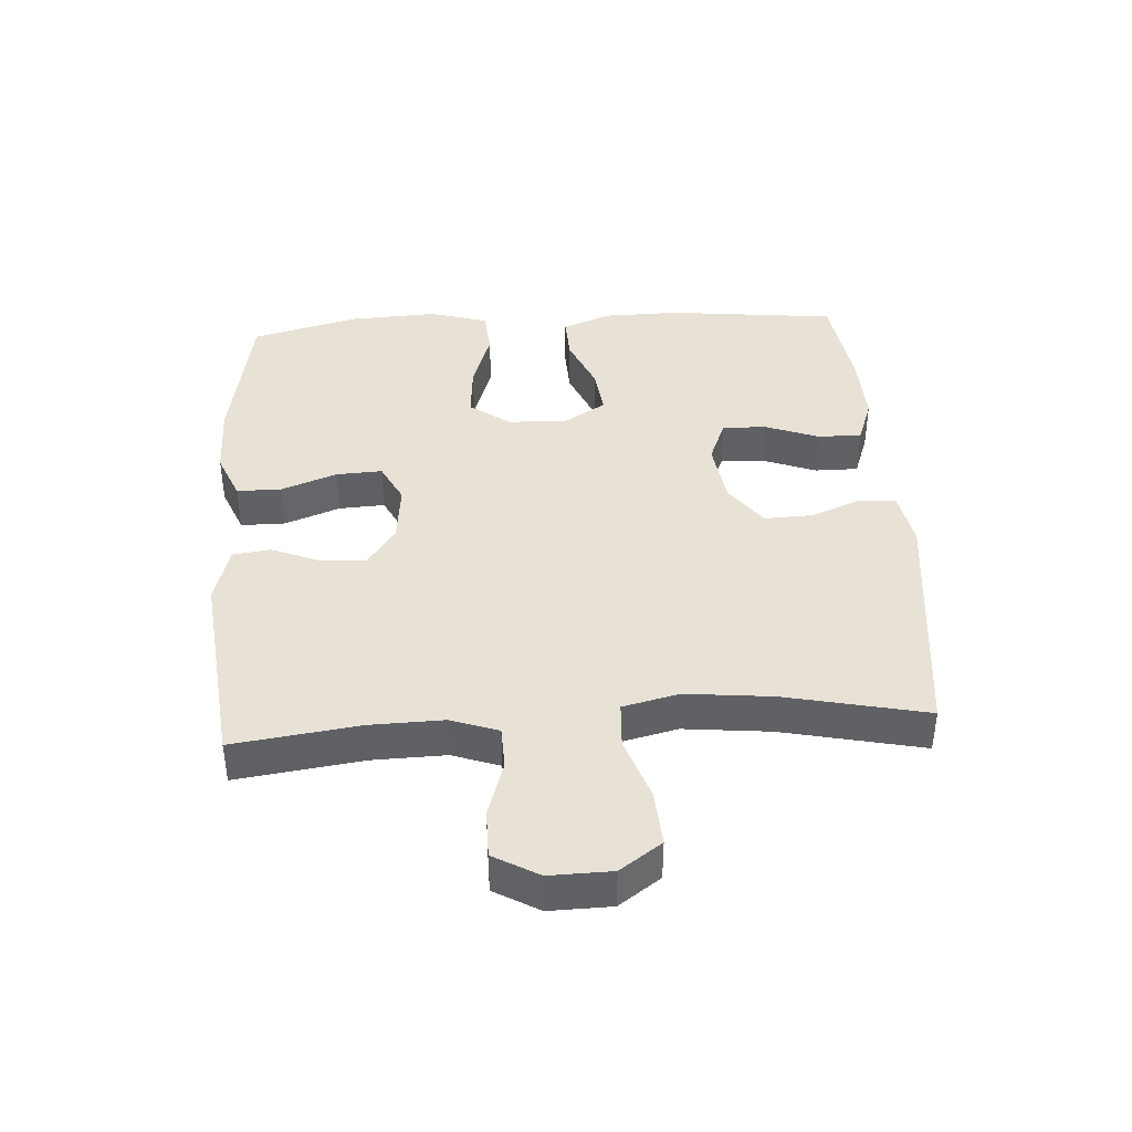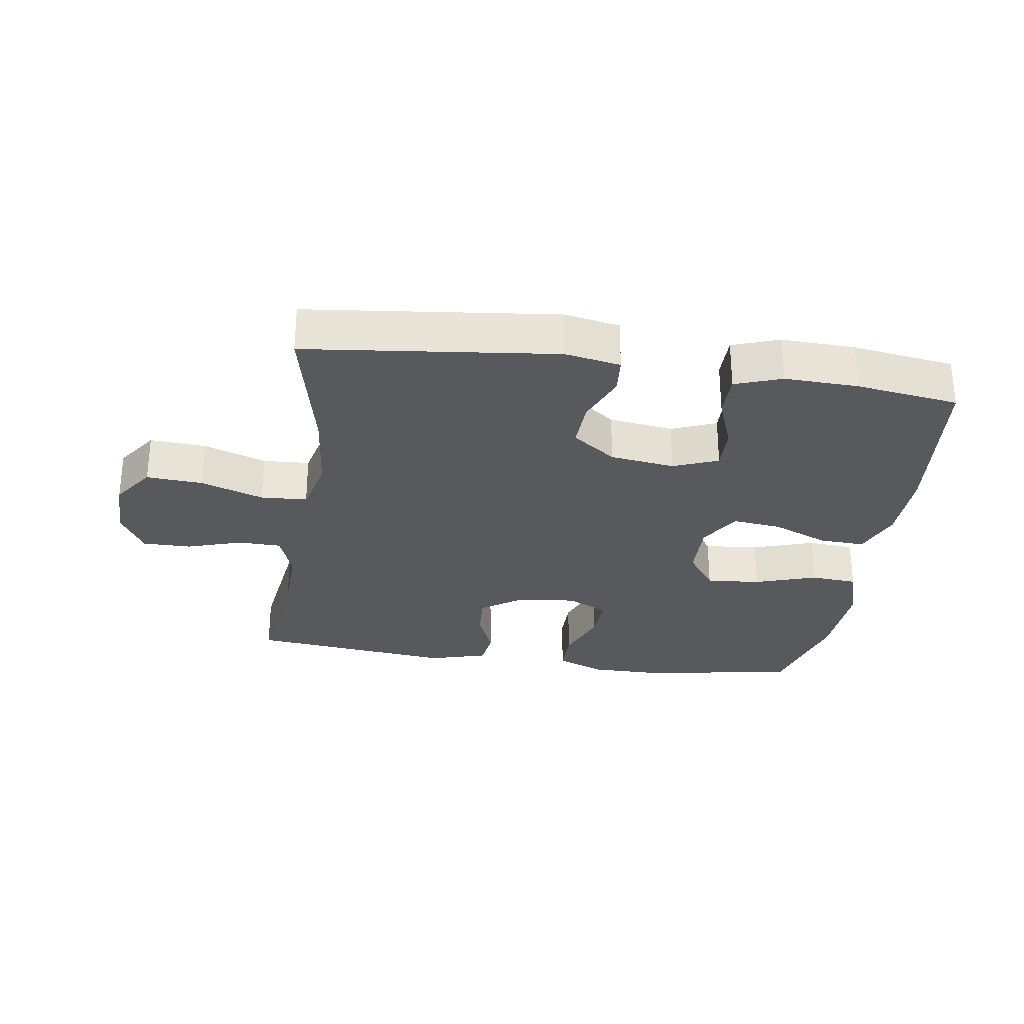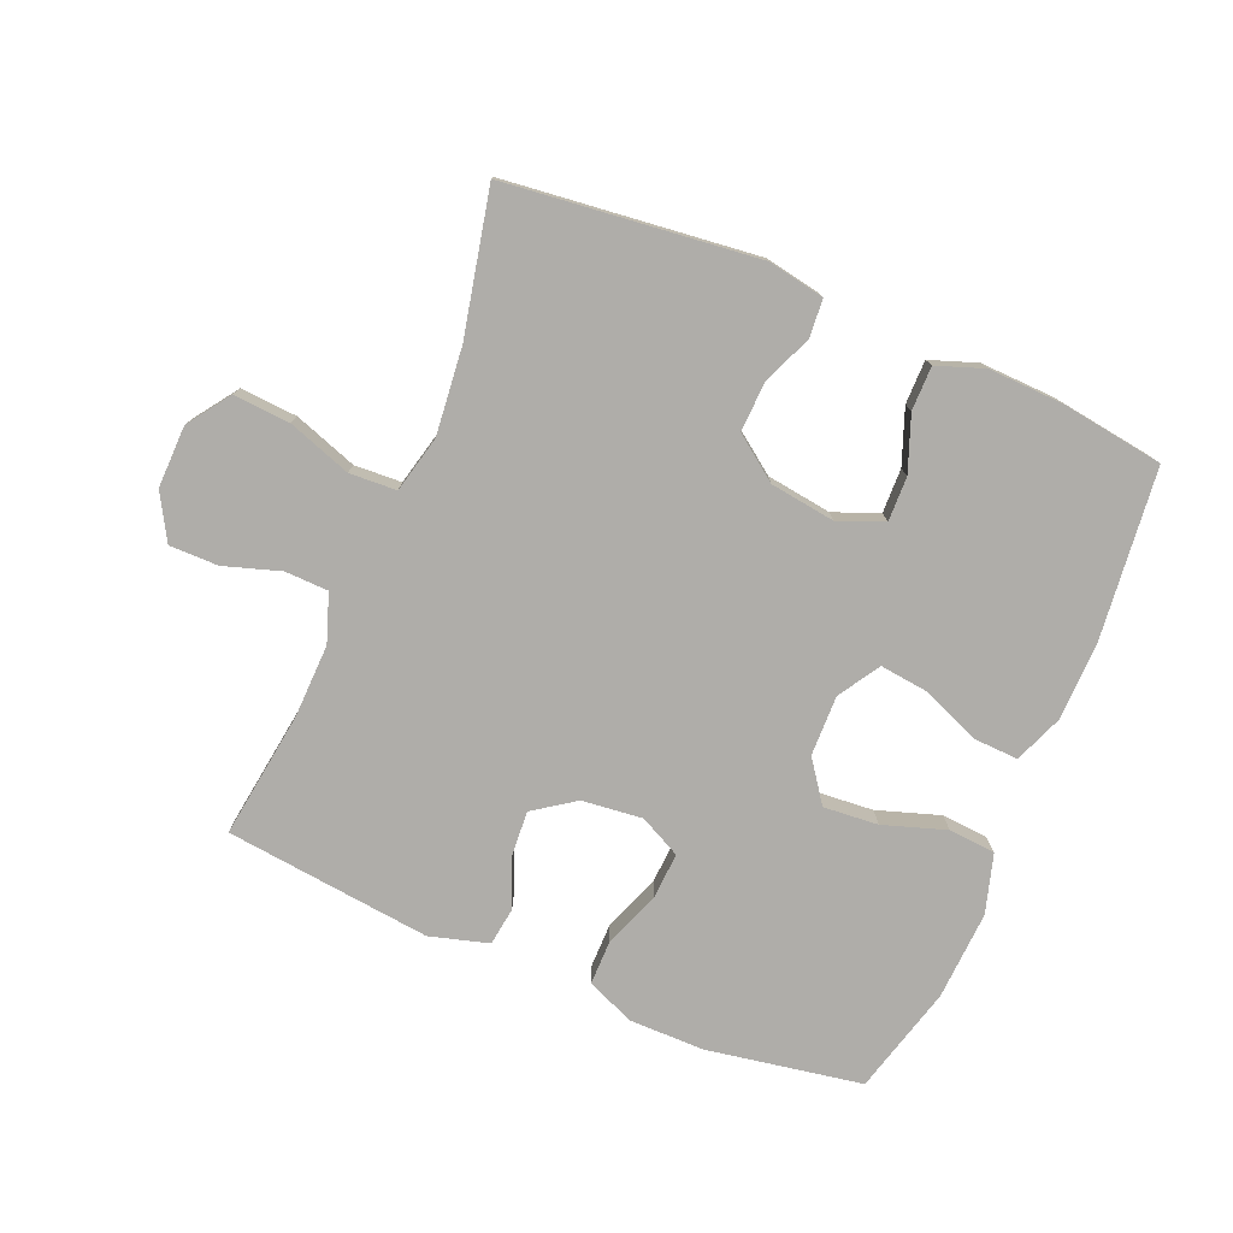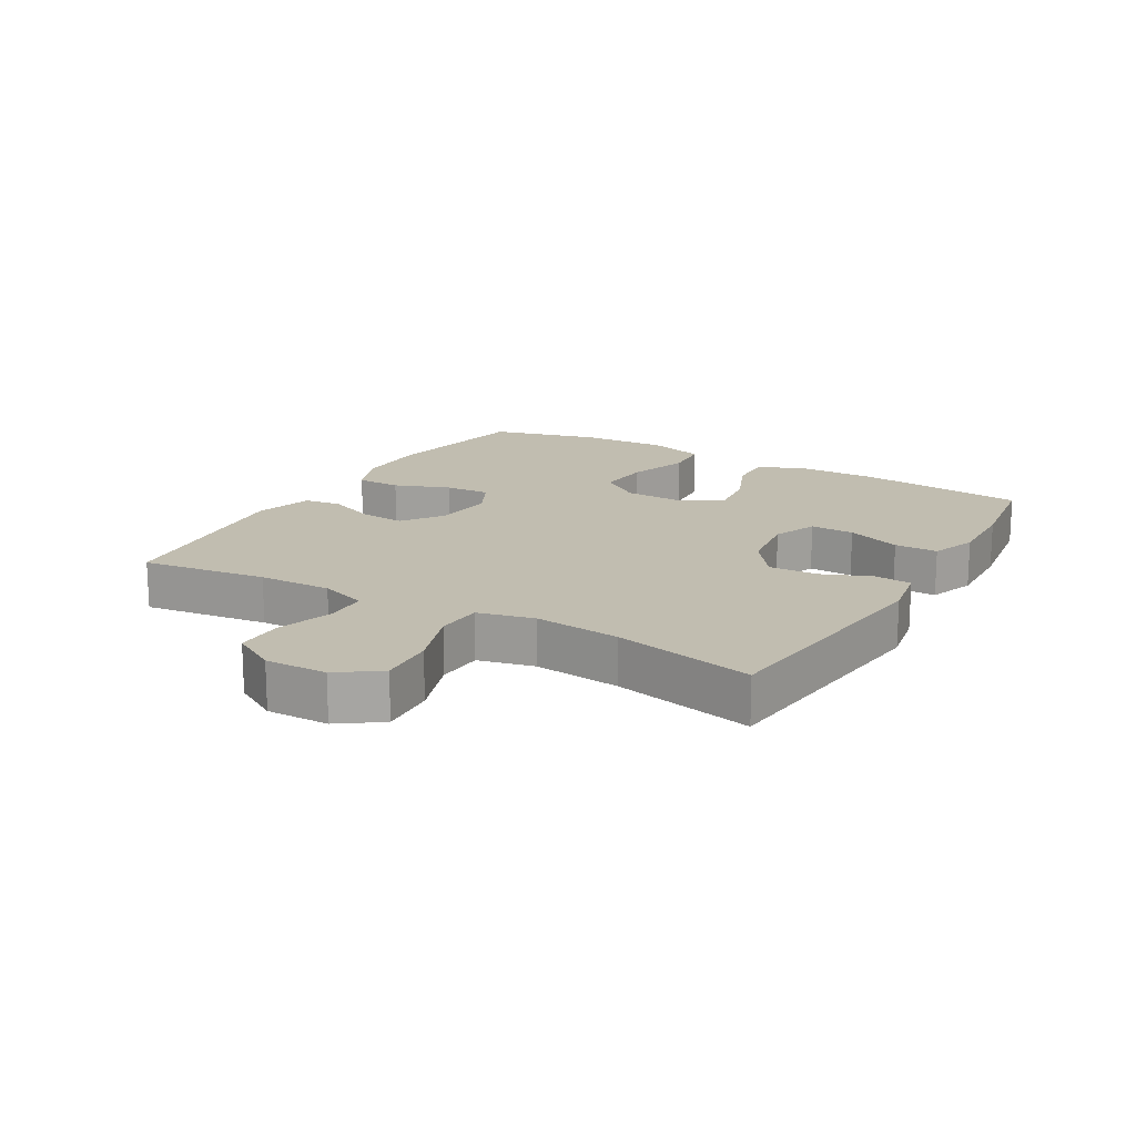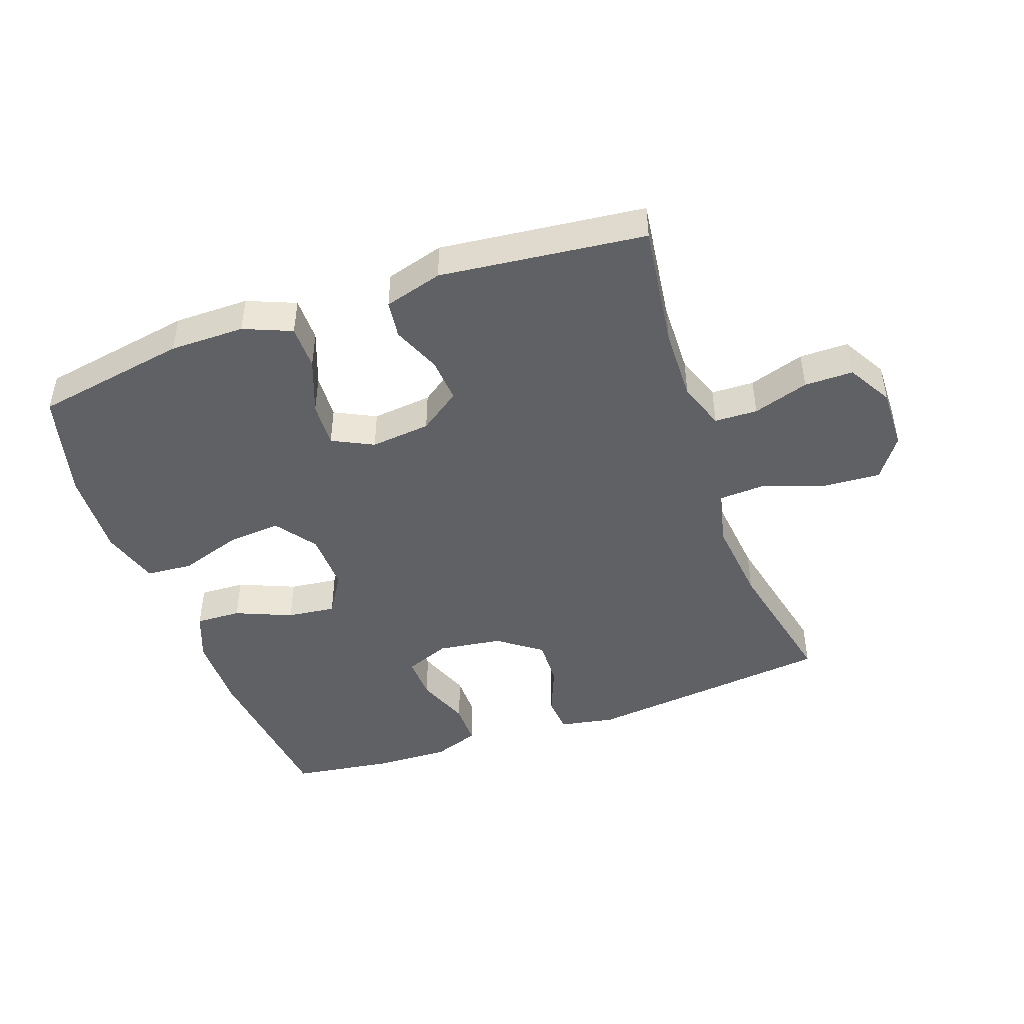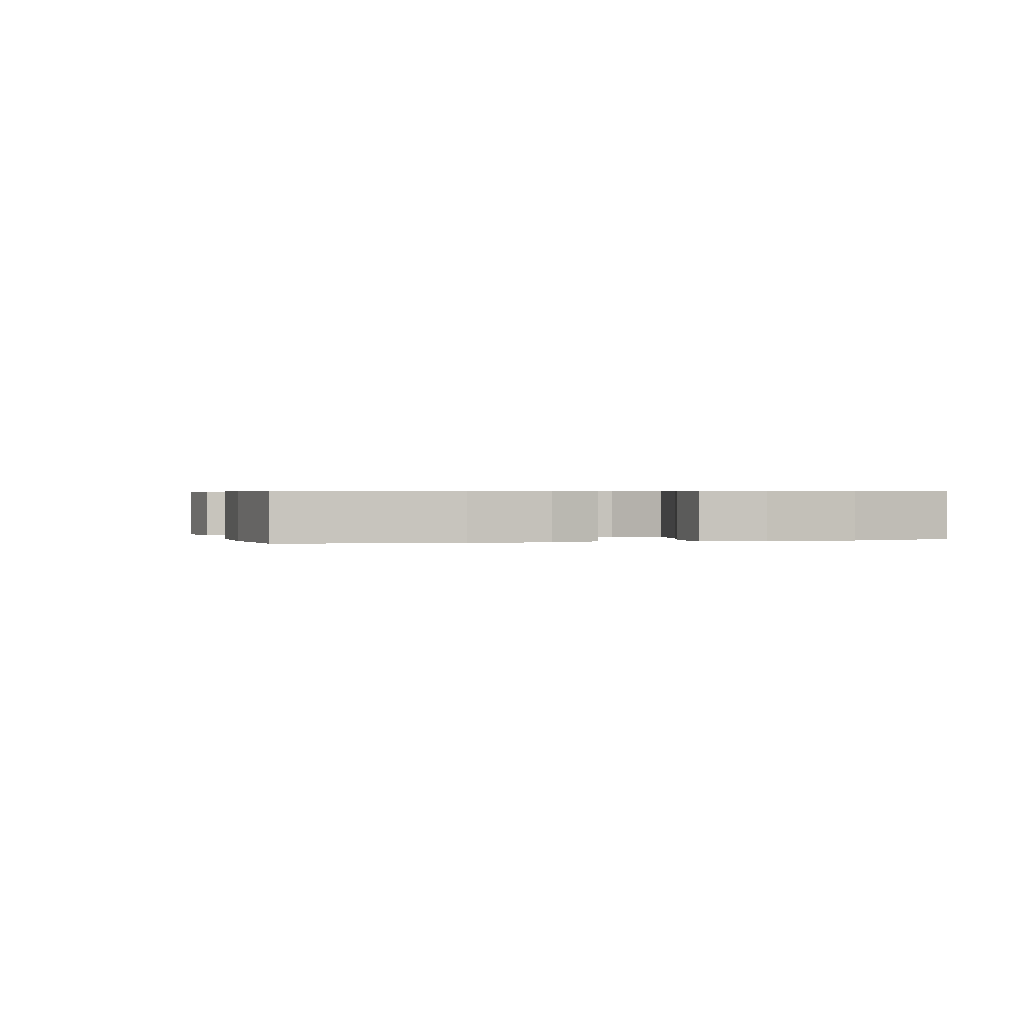
<metadata>
{"format":"obj","ext":"obj","renderer":"f3d","projection":"perspective","resolution":1024,"background":"white","views":[{"elev":40.4,"azim":-93.6,"up":"+Y"},{"elev":-29.0,"azim":-8.4,"up":"+Y"},{"elev":-77.3,"azim":-22.8,"up":"+Y"},{"elev":16.7,"azim":-59.8,"up":"+Y"},{"elev":-45.8,"azim":-160.4,"up":"+Y"},{"elev":0.6,"azim":75.0,"up":"+Y"}]}
</metadata>
<code>
v -0.5 0.07 -0.5
v -0.473 0.07 -0.303
v -0.47 0.07 -0.188
v -0.496 0.07 -0.114
v -0.563 0.07 -0.112
v -0.65 0.07 -0.14
v -0.726 0.07 -0.14
v -0.766 0.07 -0.07
v -0.764 0.07 0.027
v -0.718 0.07 0.092
v -0.63 0.07 0.086
v -0.532 0.07 0.052
v -0.459 0.07 0.056
v -0.438 0.07 0.144
v -0.452 0.07 0.279
v -0.5 0.07 0.5
v -0.11 0.07 0.544
v -0.023 0.07 0.528
v -0.018 0.07 0.47
v -0.05 0.07 0.391
v -0.053 0.07 0.315
v 0.015 0.07 0.265
v 0.116 0.07 0.251
v 0.186 0.07 0.279
v 0.184 0.07 0.348
v 0.152 0.07 0.433
v 0.152 0.07 0.501
v 0.225 0.07 0.527
v 0.34 0.07 0.523
v 0.5 0.07 0.5
v 0.529 0.07 0.235
v 0.527 0.07 0.114
v 0.497 0.07 0.038
v 0.426 0.07 0.041
v 0.338 0.07 0.078
v 0.262 0.07 0.087
v 0.222 0.07 0.023
v 0.224 0.07 -0.071
v 0.27 0.07 -0.135
v 0.355 0.07 -0.128
v 0.452 0.07 -0.096
v 0.525 0.07 -0.102
v 0.552 0.07 -0.193
v 0.545 0.07 -0.331
v 0.5 0.07 -0.5
v 0.26 0.07 -0.542
v 0.143 0.07 -0.542
v 0.068 0.07 -0.511
v 0.068 0.07 -0.441
v 0.101 0.07 -0.354
v 0.105 0.07 -0.282
v 0.041 0.07 -0.25
v -0.053 0.07 -0.26
v -0.117 0.07 -0.305
v -0.112 0.07 -0.375
v -0.081 0.07 -0.451
v -0.089 0.07 -0.51
v -0.18 0.07 -0.536
v -0.5 0 -0.5
v -0.473 0 -0.303
v -0.47 0 -0.188
v -0.496 0 -0.114
v -0.563 0 -0.112
v -0.65 0 -0.14
v -0.726 0 -0.14
v -0.766 0 -0.07
v -0.764 0 0.027
v -0.718 0 0.092
v -0.63 0 0.086
v -0.532 0 0.052
v -0.459 0 0.056
v -0.438 0 0.144
v -0.452 0 0.279
v -0.5 0 0.5
v -0.11 0 0.544
v -0.023 0 0.528
v -0.018 0 0.47
v -0.05 0 0.391
v -0.053 0 0.315
v 0.015 0 0.265
v 0.116 0 0.251
v 0.186 0 0.279
v 0.184 0 0.348
v 0.152 0 0.433
v 0.152 0 0.501
v 0.225 0 0.527
v 0.34 0 0.523
v 0.5 0 0.5
v 0.529 0 0.235
v 0.527 0 0.114
v 0.497 0 0.038
v 0.426 0 0.041
v 0.338 0 0.078
v 0.262 0 0.087
v 0.222 0 0.023
v 0.224 0 -0.071
v 0.27 0 -0.135
v 0.355 0 -0.128
v 0.452 0 -0.096
v 0.525 0 -0.102
v 0.552 0 -0.193
v 0.545 0 -0.331
v 0.5 0 -0.5
v 0.26 0 -0.542
v 0.143 0 -0.542
v 0.068 0 -0.511
v 0.068 0 -0.441
v 0.101 0 -0.354
v 0.105 0 -0.282
v 0.041 0 -0.25
v -0.053 0 -0.26
v -0.117 0 -0.305
v -0.112 0 -0.375
v -0.081 0 -0.451
v -0.089 0 -0.51
v -0.18 0 -0.536
f 55 56 57 58
f 54 55 58 1
f 53 54 1 2
f 52 53 2 3
f 47 48 49 50
f 47 50 51
f 46 47 51
f 45 46 51
f 44 45 51
f 43 44 51 52
f 40 41 42 43
f 39 40 43 52
f 32 33 34 35
f 32 35 36
f 31 32 36
f 30 31 36
f 29 30 36 37
f 25 26 27 28
f 24 25 28 29
f 17 18 19 20
f 15 16 17 20
f 14 15 20 21
f 13 14 21 22
f 9 10 11 12
f 9 12 13
f 8 9 13
f 5 6 7 8
f 4 5 8 13
f 38 39 52 3
f 24 29 37
f 23 24 37 38
f 13 22 23 38
f 3 4 13 38
f 116 115 114 113
f 59 116 113 112
f 60 59 112 111
f 61 60 111 110
f 108 107 106 105
f 109 108 105
f 109 105 104
f 109 104 103
f 109 103 102
f 110 109 102 101
f 101 100 99 98
f 110 101 98 97
f 93 92 91 90
f 94 93 90
f 94 90 89
f 94 89 88
f 95 94 88 87
f 86 85 84 83
f 87 86 83 82
f 78 77 76 75
f 78 75 74 73
f 79 78 73 72
f 80 79 72 71
f 70 69 68 67
f 71 70 67
f 71 67 66
f 66 65 64 63
f 71 66 63 62
f 61 110 97 96
f 95 87 82
f 96 95 82 81
f 96 81 80 71
f 96 71 62 61
f 1 59 60 2
f 2 60 61 3
f 3 61 62 4
f 4 62 63 5
f 5 63 64 6
f 6 64 65 7
f 7 65 66 8
f 8 66 67 9
f 9 67 68 10
f 10 68 69 11
f 11 69 70 12
f 12 70 71 13
f 13 71 72 14
f 14 72 73 15
f 15 73 74 16
f 16 74 75 17
f 17 75 76 18
f 18 76 77 19
f 19 77 78 20
f 20 78 79 21
f 21 79 80 22
f 22 80 81 23
f 23 81 82 24
f 24 82 83 25
f 25 83 84 26
f 26 84 85 27
f 27 85 86 28
f 28 86 87 29
f 29 87 88 30
f 30 88 89 31
f 31 89 90 32
f 32 90 91 33
f 33 91 92 34
f 34 92 93 35
f 35 93 94 36
f 36 94 95 37
f 37 95 96 38
f 38 96 97 39
f 39 97 98 40
f 40 98 99 41
f 41 99 100 42
f 42 100 101 43
f 43 101 102 44
f 44 102 103 45
f 45 103 104 46
f 46 104 105 47
f 47 105 106 48
f 48 106 107 49
f 49 107 108 50
f 50 108 109 51
f 51 109 110 52
f 52 110 111 53
f 53 111 112 54
f 54 112 113 55
f 55 113 114 56
f 56 114 115 57
f 57 115 116 58
f 58 116 59 1

</code>
